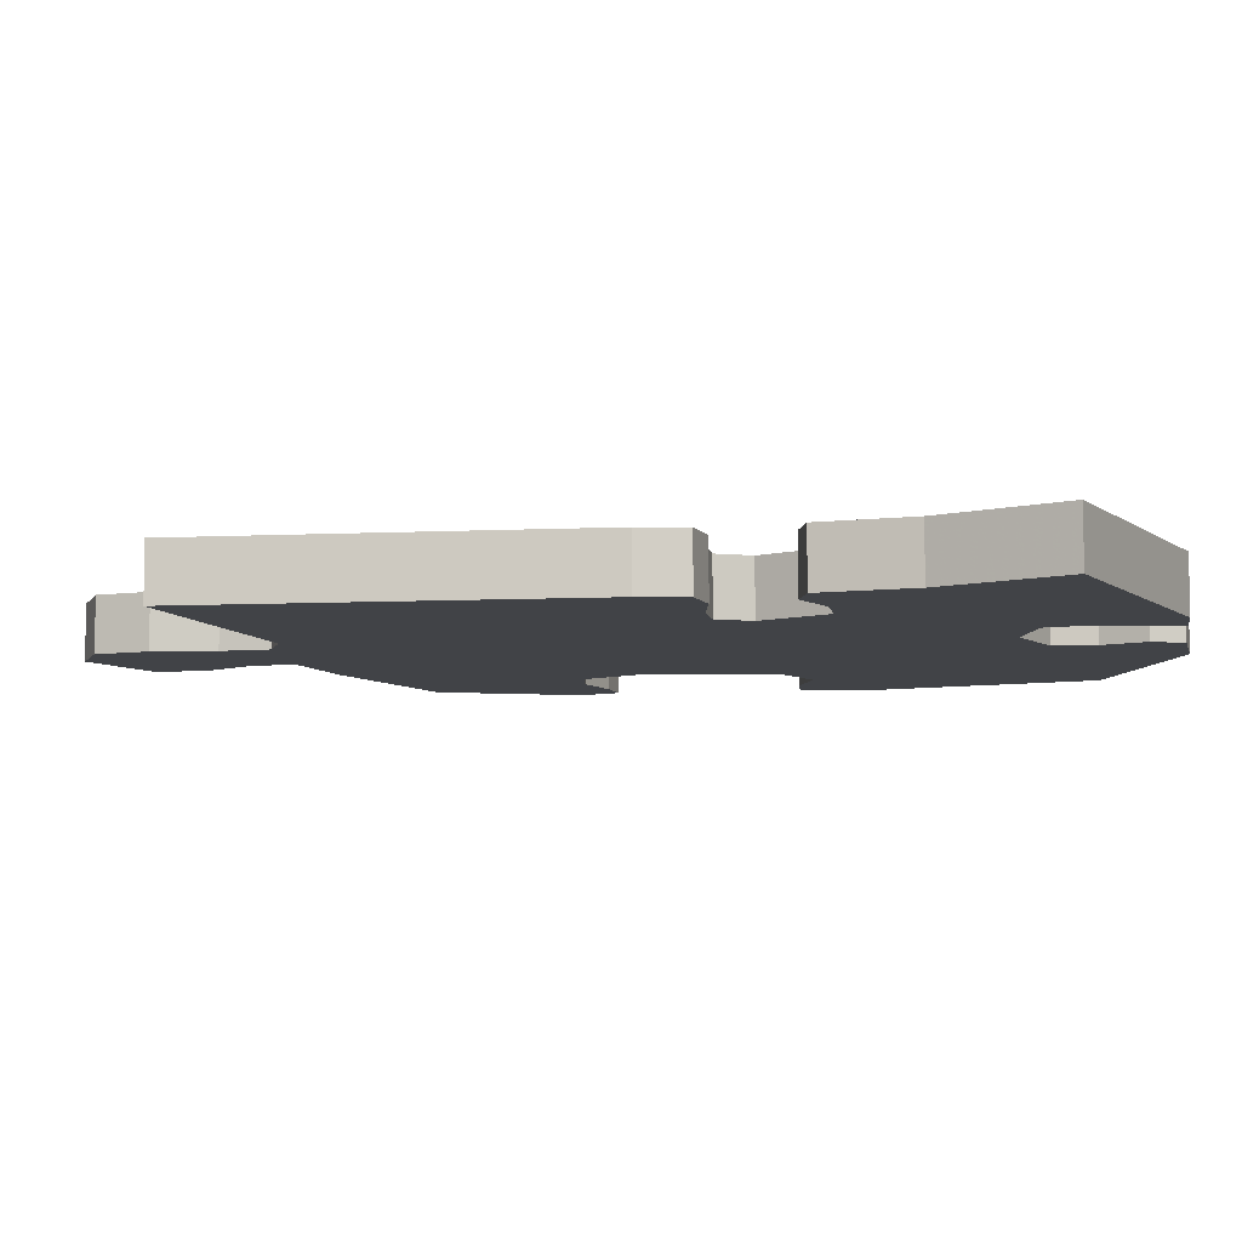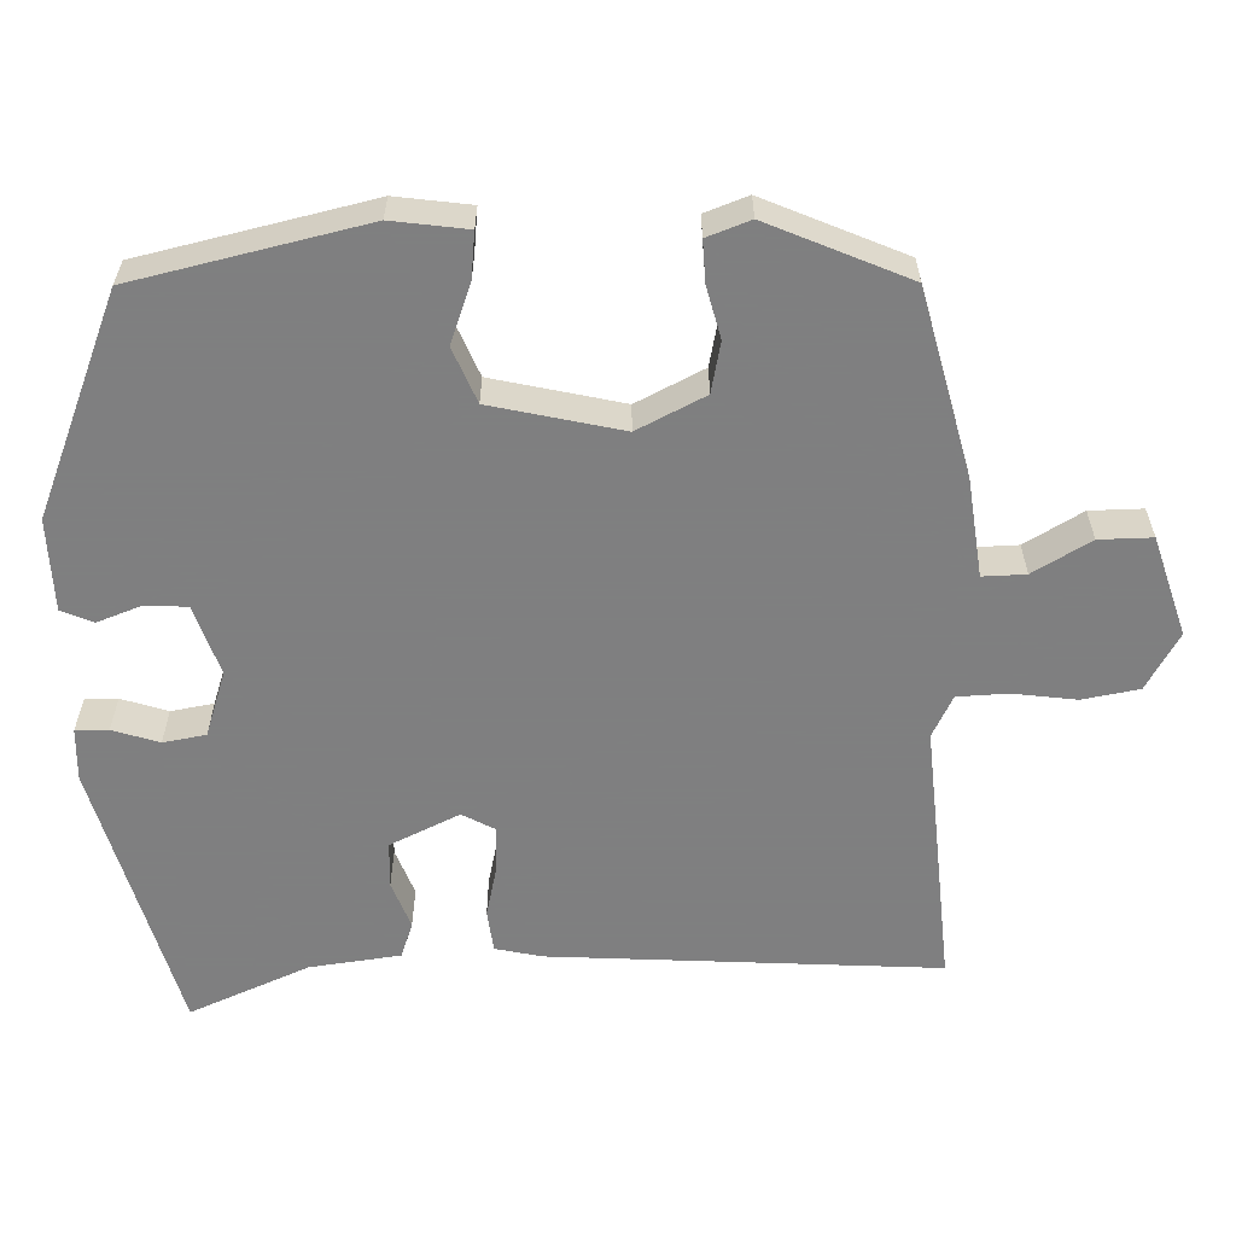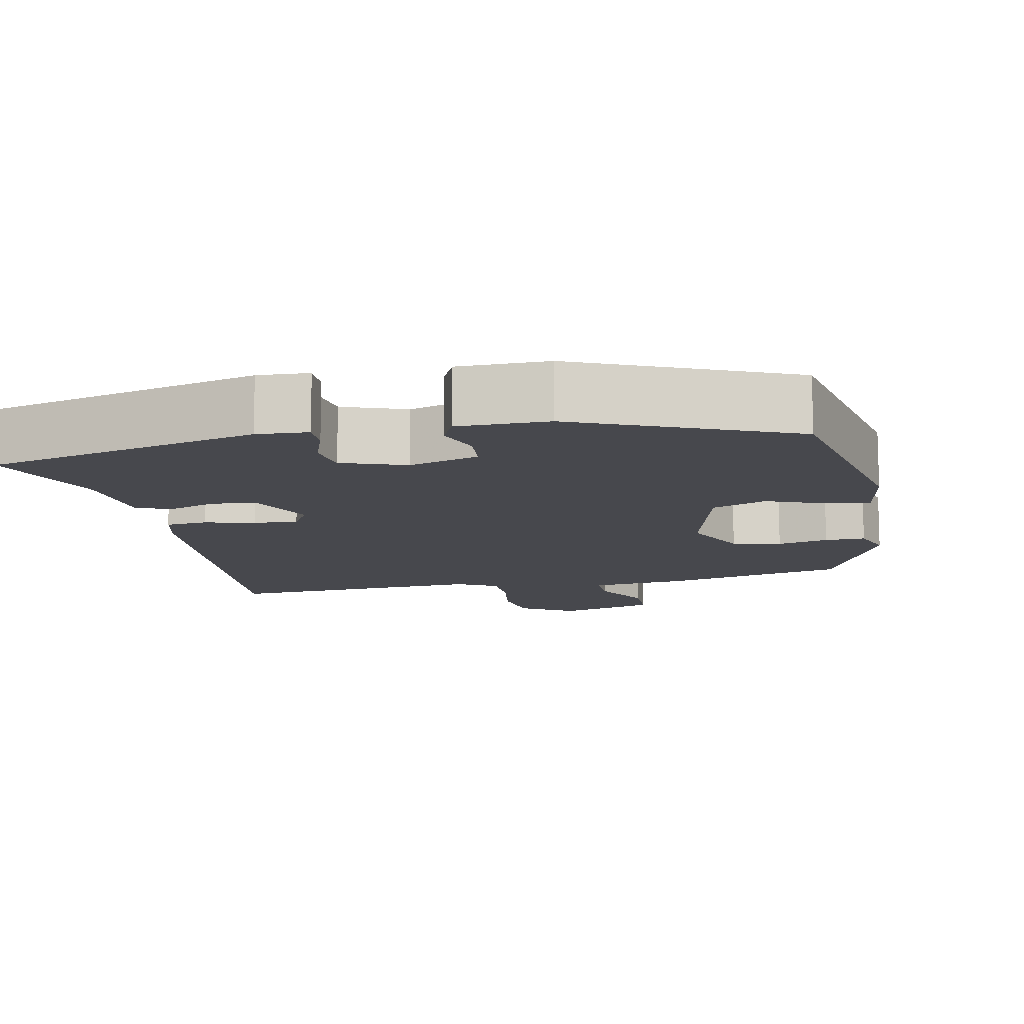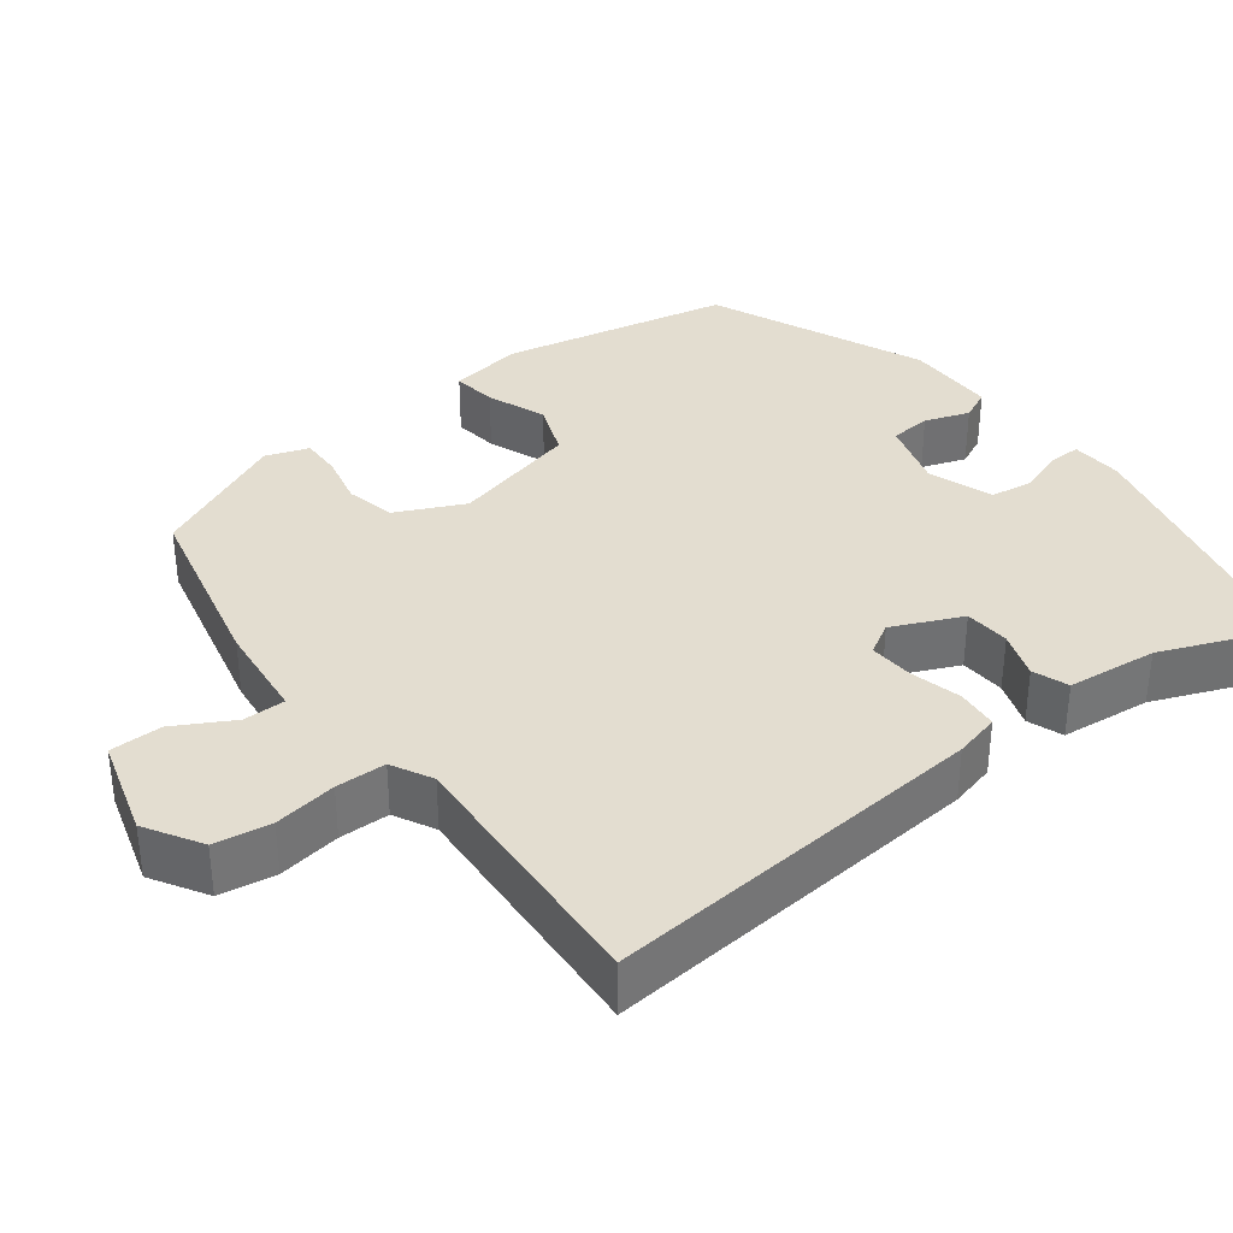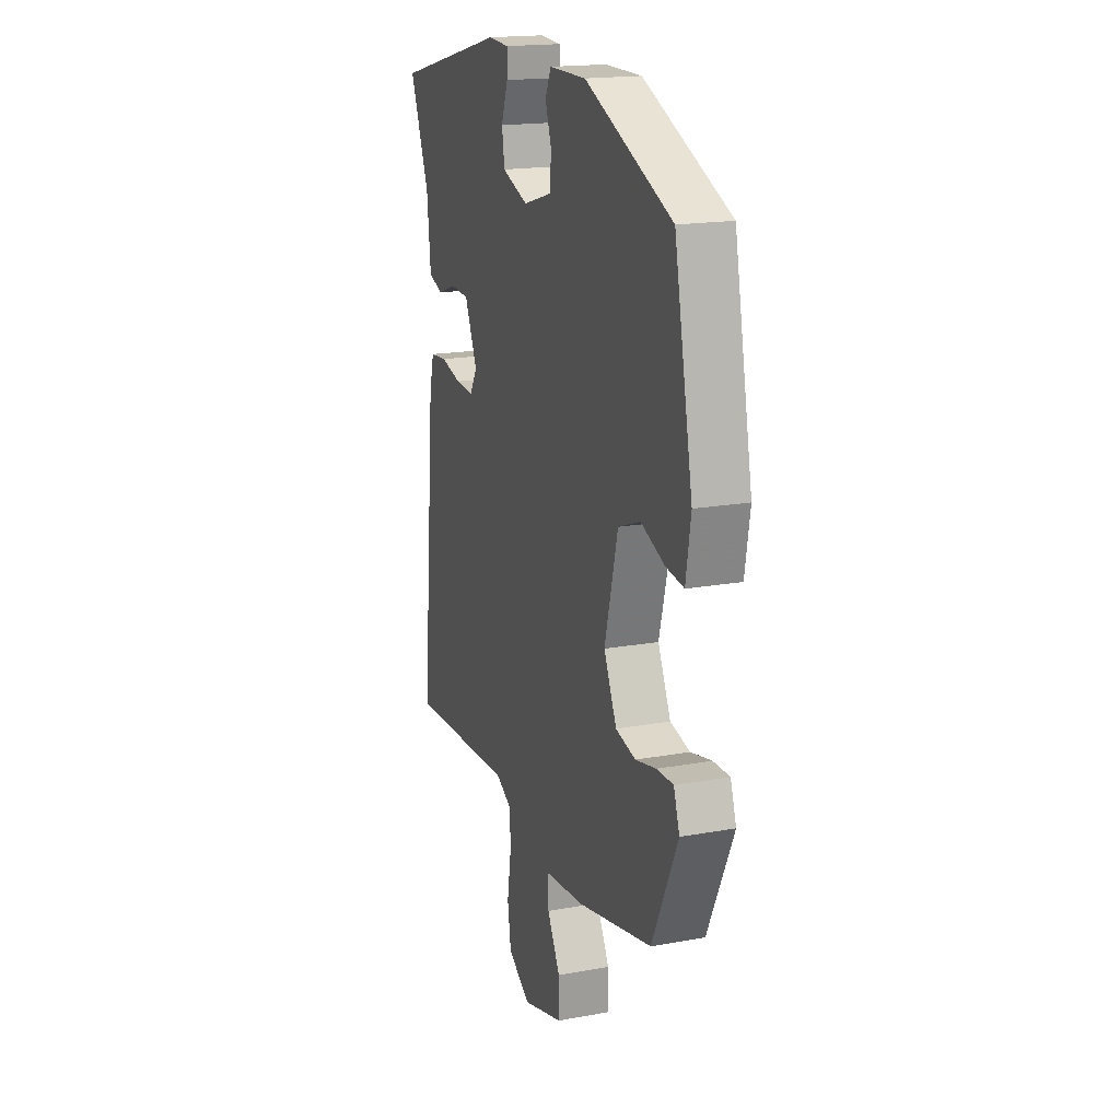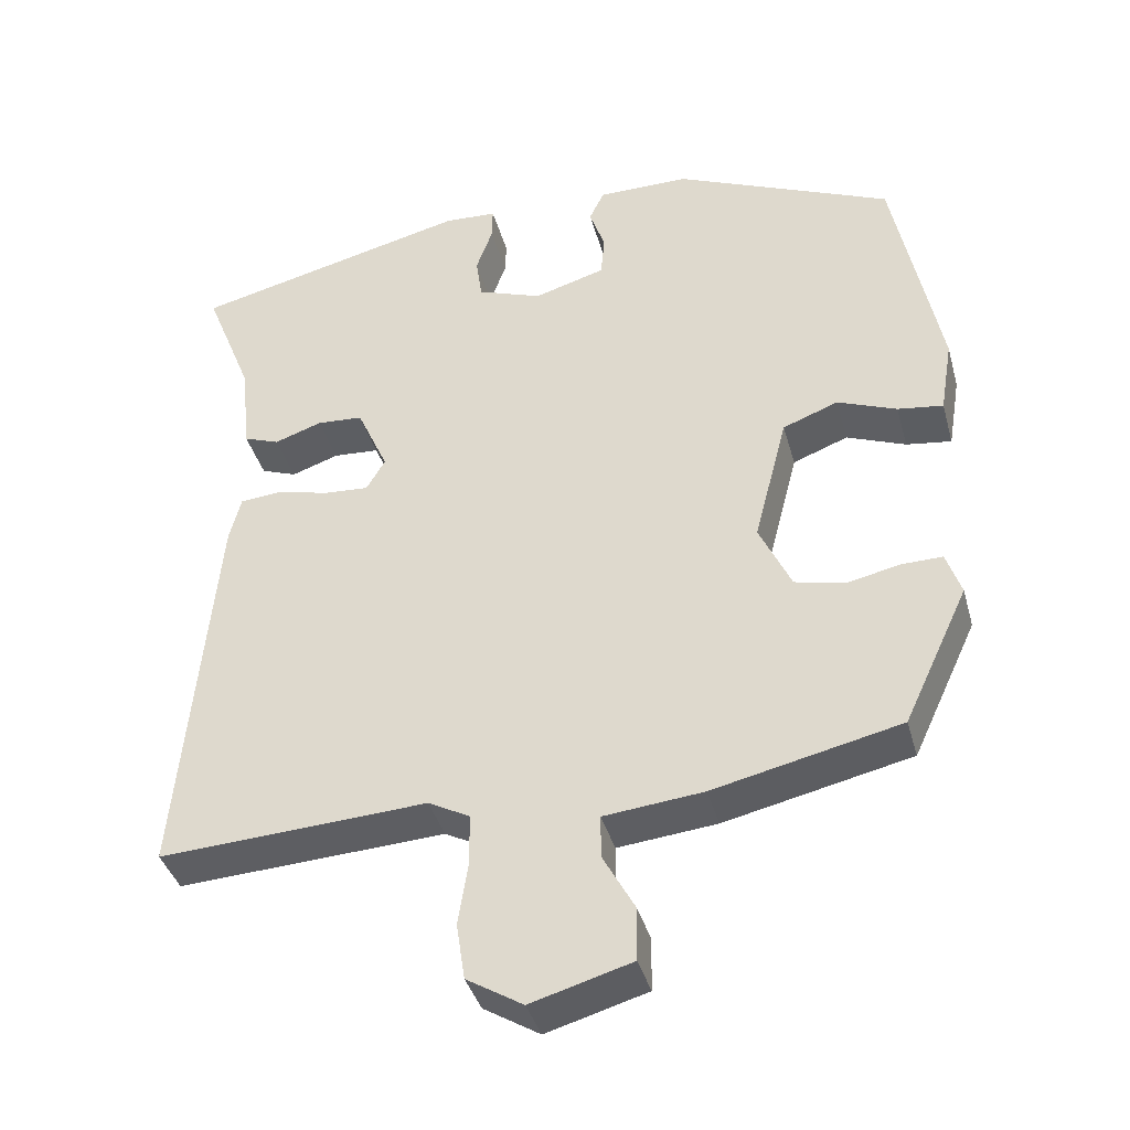
<metadata>
{"format":"obj","ext":"obj","renderer":"f3d","projection":"perspective","resolution":1024,"background":"white","views":[{"elev":-7.1,"azim":-76.8,"up":"+Y"},{"elev":-59.9,"azim":93.1,"up":"+Y"},{"elev":-11.8,"azim":11.9,"up":"+Y"},{"elev":35.5,"azim":-127.1,"up":"+Y"},{"elev":18.0,"azim":70.4,"up":"+Z"},{"elev":-39.1,"azim":15.1,"up":"+Z"}]}
</metadata>
<code>
v 0.416 0.07 -0.47
v 0.177 0.07 -0.524
v 0.05 0.07 -0.537
v 0.05 0.07 -0.592
v 0.091 0.07 -0.667
v 0.09 0.07 -0.735
v -0.039 0.07 -0.772
v -0.111 0.07 -0.728
v -0.122 0.07 -0.655
v -0.109 0.07 -0.574
v -0.11 0.07 -0.509
v -0.163 0.07 -0.481
v -0.324 0.07 -0.49
v -0.506 0.07 -0.5
v -0.461 0.07 -0.002
v -0.446 0.07 0.057
v -0.392 0.07 0.062
v -0.326 0.07 0.045
v -0.268 0.07 0.041
v -0.244 0.07 0.082
v -0.284 0.07 0.172
v -0.343 0.07 0.176
v -0.404 0.07 0.155
v -0.45 0.07 0.172
v -0.462 0.07 0.289
v -0.524 0.07 0.445
v -0.168 0.07 0.531
v -0.101 0.07 0.527
v -0.102 0.07 0.485
v -0.123 0.07 0.426
v -0.115 0.07 0.371
v -0.032 0.07 0.341
v 0.059 0.07 0.368
v 0.064 0.07 0.422
v 0.044 0.07 0.48
v 0.063 0.07 0.52
v 0.181 0.07 0.52
v 0.46 0.07 0.399
v 0.519 0.07 0.101
v 0.503 0.07 0.005
v 0.445 0.07 0.013
v 0.369 0.07 0.043
v 0.298 0.07 0.016
v 0.255 0.07 -0.15
v 0.296 0.07 -0.238
v 0.36 0.07 -0.253
v 0.427 0.07 -0.238
v 0.48 0.07 -0.237
v 0.499 0.07 -0.293
v 0.416 0 -0.47
v 0.177 0 -0.524
v 0.05 0 -0.537
v 0.05 0 -0.592
v 0.091 0 -0.667
v 0.09 0 -0.735
v -0.039 0 -0.772
v -0.111 0 -0.728
v -0.122 0 -0.655
v -0.109 0 -0.574
v -0.11 0 -0.509
v -0.163 0 -0.481
v -0.324 0 -0.49
v -0.506 0 -0.5
v -0.461 0 -0.002
v -0.446 0 0.057
v -0.392 0 0.062
v -0.326 0 0.045
v -0.268 0 0.041
v -0.244 0 0.082
v -0.284 0 0.172
v -0.343 0 0.176
v -0.404 0 0.155
v -0.45 0 0.172
v -0.462 0 0.289
v -0.524 0 0.445
v -0.168 0 0.531
v -0.101 0 0.527
v -0.102 0 0.485
v -0.123 0 0.426
v -0.115 0 0.371
v -0.032 0 0.341
v 0.059 0 0.368
v 0.064 0 0.422
v 0.044 0 0.48
v 0.063 0 0.52
v 0.181 0 0.52
v 0.46 0 0.399
v 0.519 0 0.101
v 0.503 0 0.005
v 0.445 0 0.013
v 0.369 0 0.043
v 0.298 0 0.016
v 0.255 0 -0.15
v 0.296 0 -0.238
v 0.36 0 -0.253
v 0.427 0 -0.238
v 0.48 0 -0.237
v 0.499 0 -0.293
f 1 2 3
f 49 1 3
f 48 49 3
f 47 48 3
f 46 47 3
f 45 46 3
f 44 45 3
f 43 44 3
f 40 41 42
f 39 40 42
f 38 39 42
f 37 38 42
f 36 37 42
f 35 36 42
f 34 35 42
f 33 34 42 43
f 32 33 43 3
f 28 29 30
f 27 28 30
f 26 27 30
f 25 26 30
f 25 30 31
f 24 25 31
f 23 24 31
f 22 23 31
f 21 22 31 32
f 16 17 18
f 15 16 18
f 14 15 18
f 13 14 18
f 12 13 18
f 11 12 18 19
f 8 9 10
f 7 8 10
f 6 7 10
f 5 6 10
f 4 5 10
f 4 10 11
f 11 19 20
f 4 11 20
f 3 4 20
f 3 20 21 32
f 52 51 50
f 52 50 98
f 52 98 97
f 52 97 96
f 52 96 95
f 52 95 94
f 52 94 93
f 52 93 92
f 91 90 89
f 91 89 88
f 91 88 87
f 91 87 86
f 91 86 85
f 91 85 84
f 91 84 83
f 92 91 83 82
f 52 92 82 81
f 79 78 77
f 79 77 76
f 79 76 75
f 79 75 74
f 80 79 74
f 80 74 73
f 80 73 72
f 80 72 71
f 81 80 71 70
f 67 66 65
f 67 65 64
f 67 64 63
f 67 63 62
f 67 62 61
f 68 67 61 60
f 59 58 57
f 59 57 56
f 59 56 55
f 59 55 54
f 59 54 53
f 60 59 53
f 69 68 60
f 69 60 53
f 69 53 52
f 81 70 69 52
f 1 50 51 2
f 2 51 52 3
f 3 52 53 4
f 4 53 54 5
f 5 54 55 6
f 6 55 56 7
f 7 56 57 8
f 8 57 58 9
f 9 58 59 10
f 10 59 60 11
f 11 60 61 12
f 12 61 62 13
f 13 62 63 14
f 14 63 64 15
f 15 64 65 16
f 16 65 66 17
f 17 66 67 18
f 18 67 68 19
f 19 68 69 20
f 20 69 70 21
f 21 70 71 22
f 22 71 72 23
f 23 72 73 24
f 24 73 74 25
f 25 74 75 26
f 26 75 76 27
f 27 76 77 28
f 28 77 78 29
f 29 78 79 30
f 30 79 80 31
f 31 80 81 32
f 32 81 82 33
f 33 82 83 34
f 34 83 84 35
f 35 84 85 36
f 36 85 86 37
f 37 86 87 38
f 38 87 88 39
f 39 88 89 40
f 40 89 90 41
f 41 90 91 42
f 42 91 92 43
f 43 92 93 44
f 44 93 94 45
f 45 94 95 46
f 46 95 96 47
f 47 96 97 48
f 48 97 98 49
f 49 98 50 1

</code>
